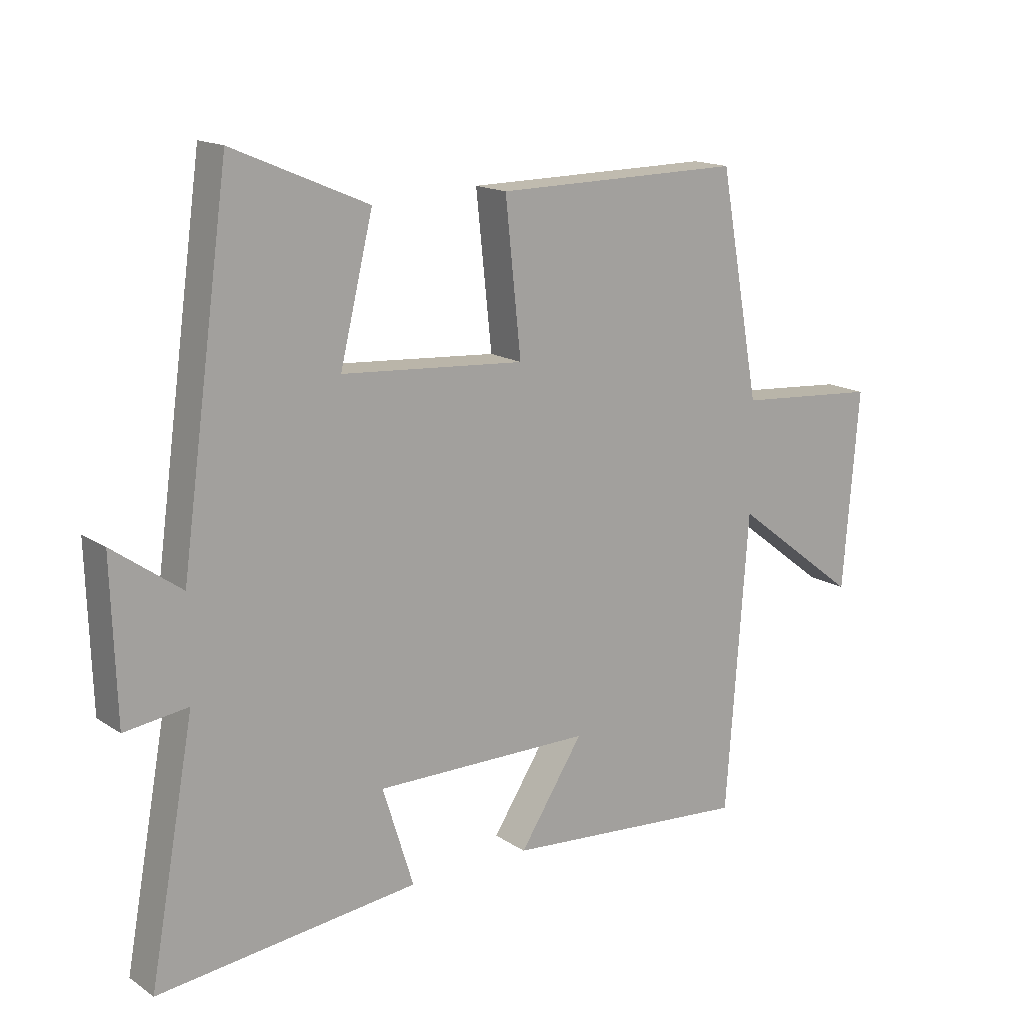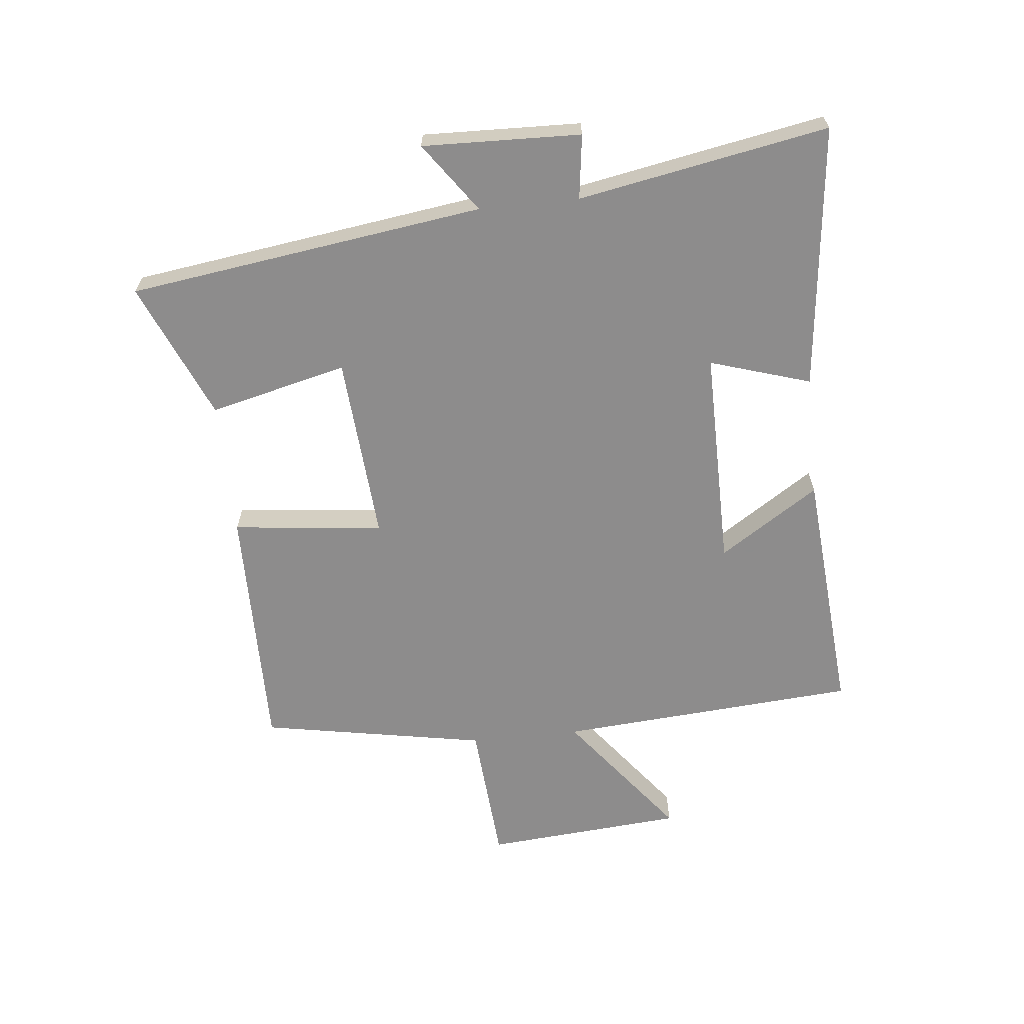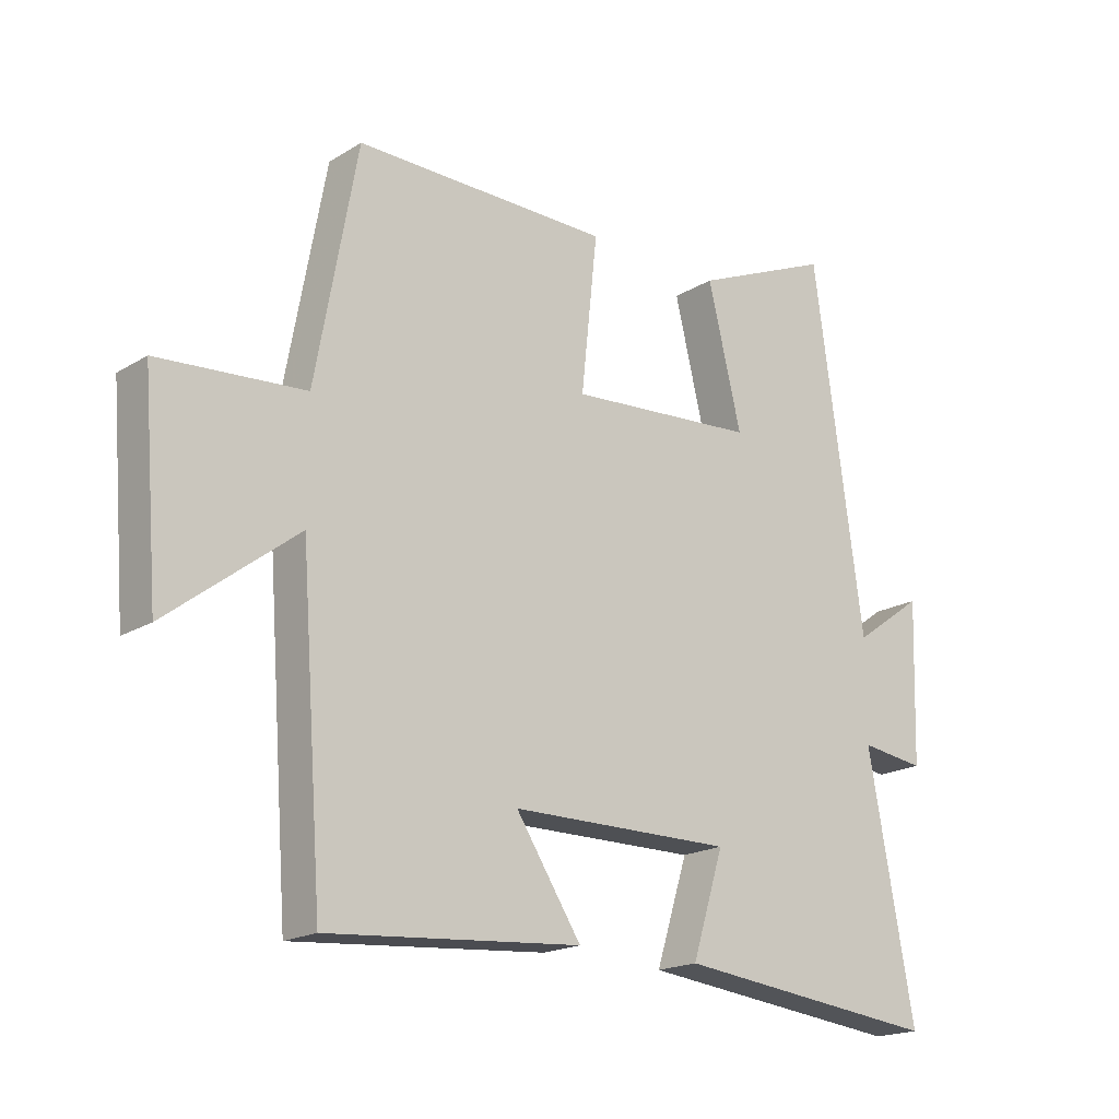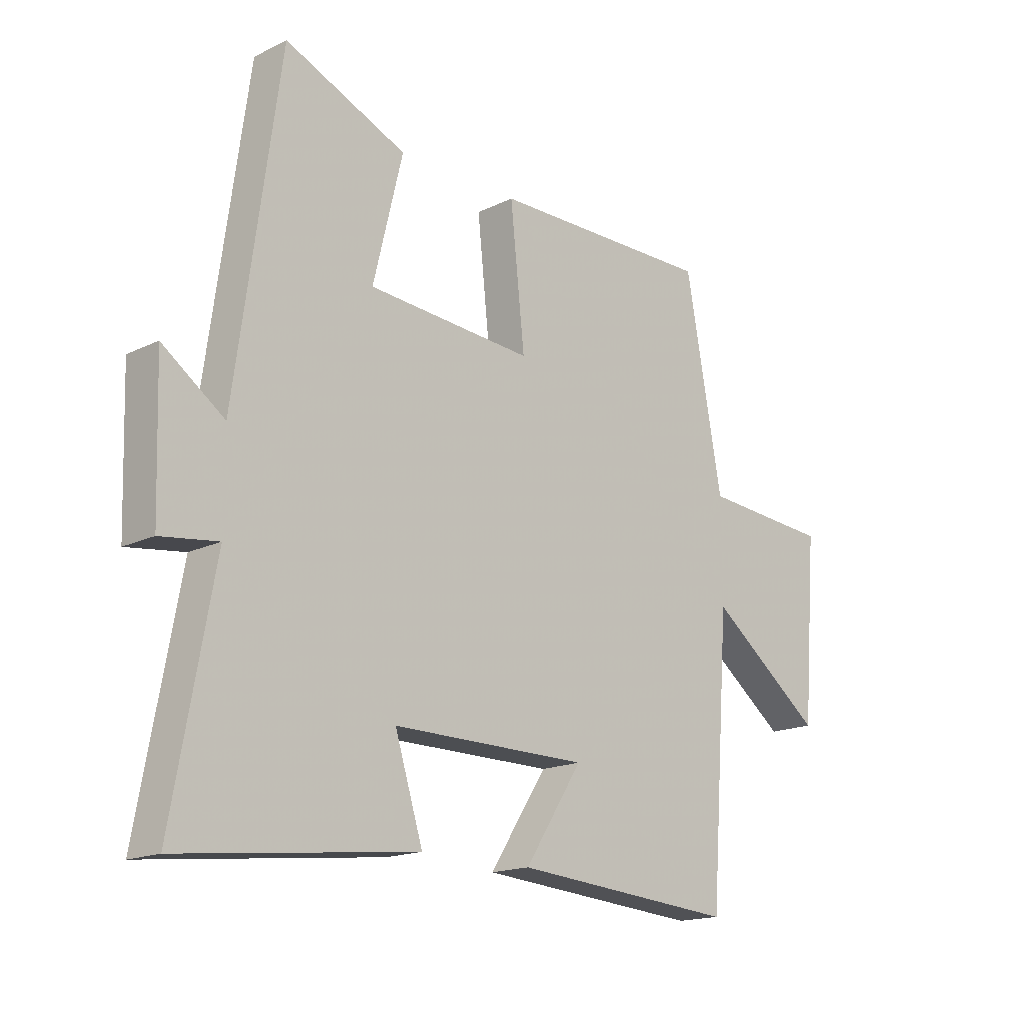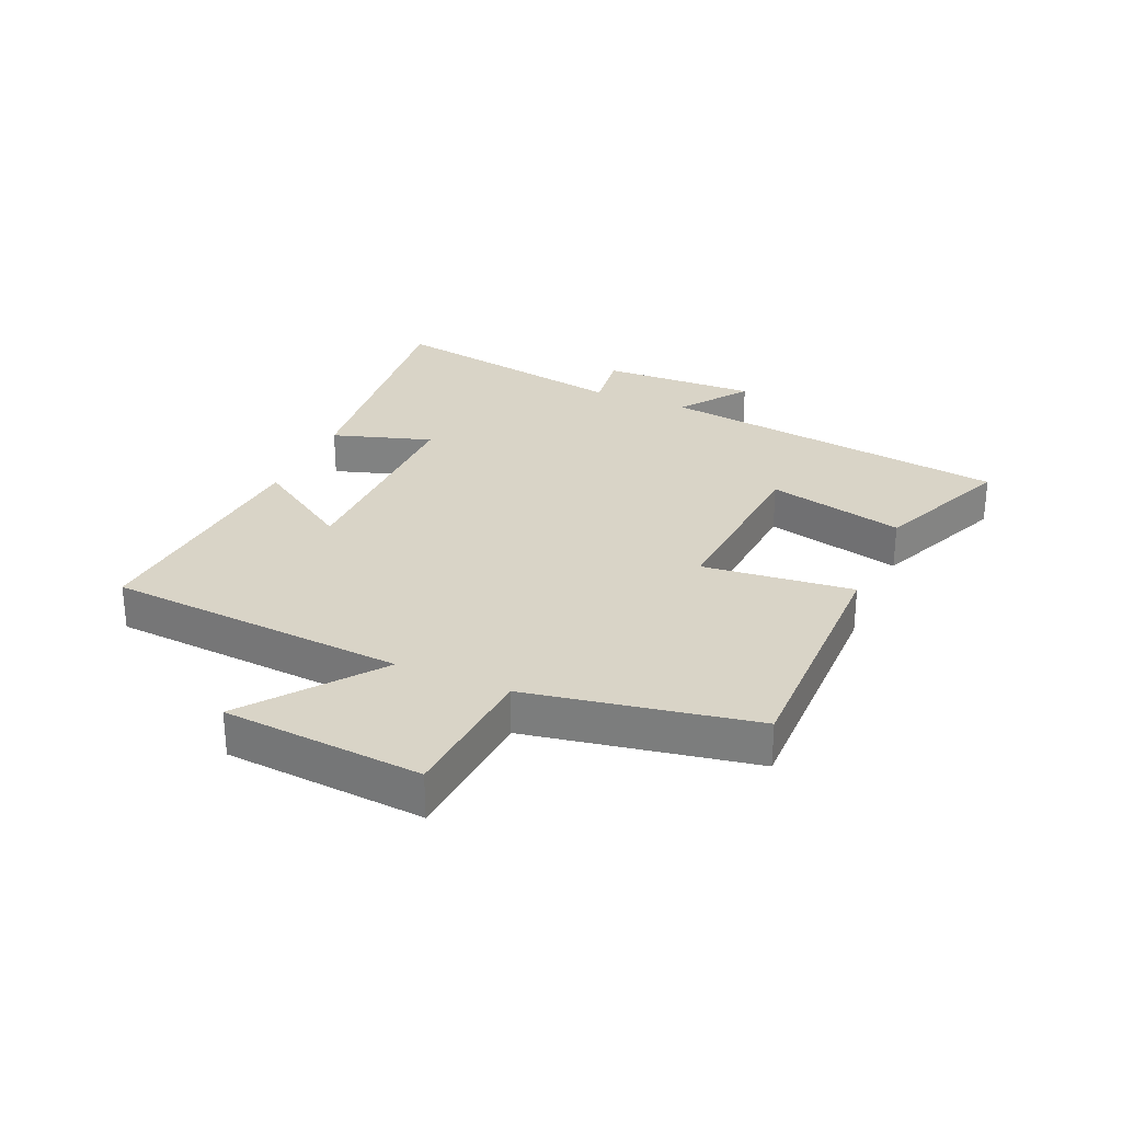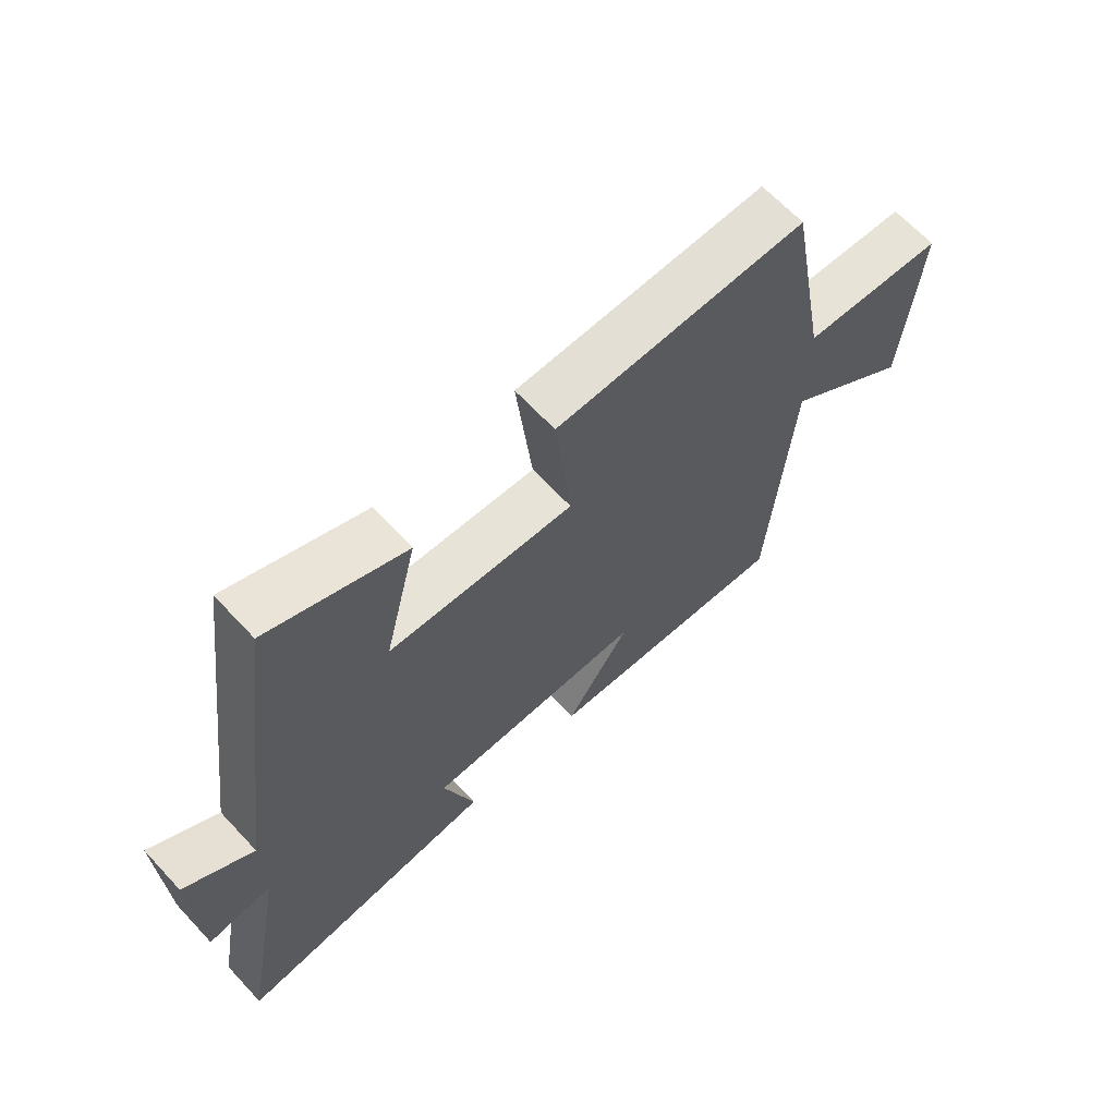
<metadata>
{"format":"obj","ext":"obj","renderer":"f3d","projection":"perspective","resolution":1024,"background":"white","views":[{"elev":15.7,"azim":143.3,"up":"+Z"},{"elev":-64.3,"azim":96.0,"up":"+Y"},{"elev":-18.7,"azim":-41.0,"up":"+Z"},{"elev":-16.8,"azim":134.5,"up":"+Z"},{"elev":28.5,"azim":-66.5,"up":"+Y"},{"elev":65.7,"azim":137.0,"up":"+Z"}]}
</metadata>
<code>
v -0.464 0.07 -0.533
v -0.5 0.07 -0.045
v -0.708 0.07 -0.205
v -0.734 0.07 0.119
v -0.5 0.07 0.137
v -0.433 0.07 0.504
v -0.024 0.07 0.5
v -0.05 0.07 0.255
v 0.252 0.07 0.277
v 0.198 0.07 0.5
v 0.42 0.07 0.595
v 0.5 0.07 0.018
v 0.612 0.07 0.098
v 0.604 0.07 -0.158
v 0.5 0.07 -0.144
v 0.574 0.07 -0.548
v 0.145 0.07 -0.5
v 0.196 0.07 -0.337
v -0.162 0.07 -0.339
v -0.057 0.07 -0.5
v -0.464 0 -0.533
v -0.5 0 -0.045
v -0.708 0 -0.205
v -0.734 0 0.119
v -0.5 0 0.137
v -0.433 0 0.504
v -0.024 0 0.5
v -0.05 0 0.255
v 0.252 0 0.277
v 0.198 0 0.5
v 0.42 0 0.595
v 0.5 0 0.018
v 0.612 0 0.098
v 0.604 0 -0.158
v 0.5 0 -0.144
v 0.574 0 -0.548
v 0.145 0 -0.5
v 0.196 0 -0.337
v -0.162 0 -0.339
v -0.057 0 -0.5
f 19 20 1 2
f 18 19 2
f 15 16 17 18
f 15 18 2
f 12 13 14 15
f 11 12 15
f 10 11 15
f 9 10 15
f 8 9 15 2
f 7 8 2
f 6 7 2
f 5 6 2
f 2 3 4 5
f 22 21 40 39
f 22 39 38
f 38 37 36 35
f 22 38 35
f 35 34 33 32
f 35 32 31
f 35 31 30
f 35 30 29
f 22 35 29 28
f 22 28 27
f 22 27 26
f 22 26 25
f 25 24 23 22
f 1 21 22 2
f 2 22 23 3
f 3 23 24 4
f 4 24 25 5
f 5 25 26 6
f 6 26 27 7
f 7 27 28 8
f 8 28 29 9
f 9 29 30 10
f 10 30 31 11
f 11 31 32 12
f 12 32 33 13
f 13 33 34 14
f 14 34 35 15
f 15 35 36 16
f 16 36 37 17
f 17 37 38 18
f 18 38 39 19
f 19 39 40 20
f 20 40 21 1

</code>
